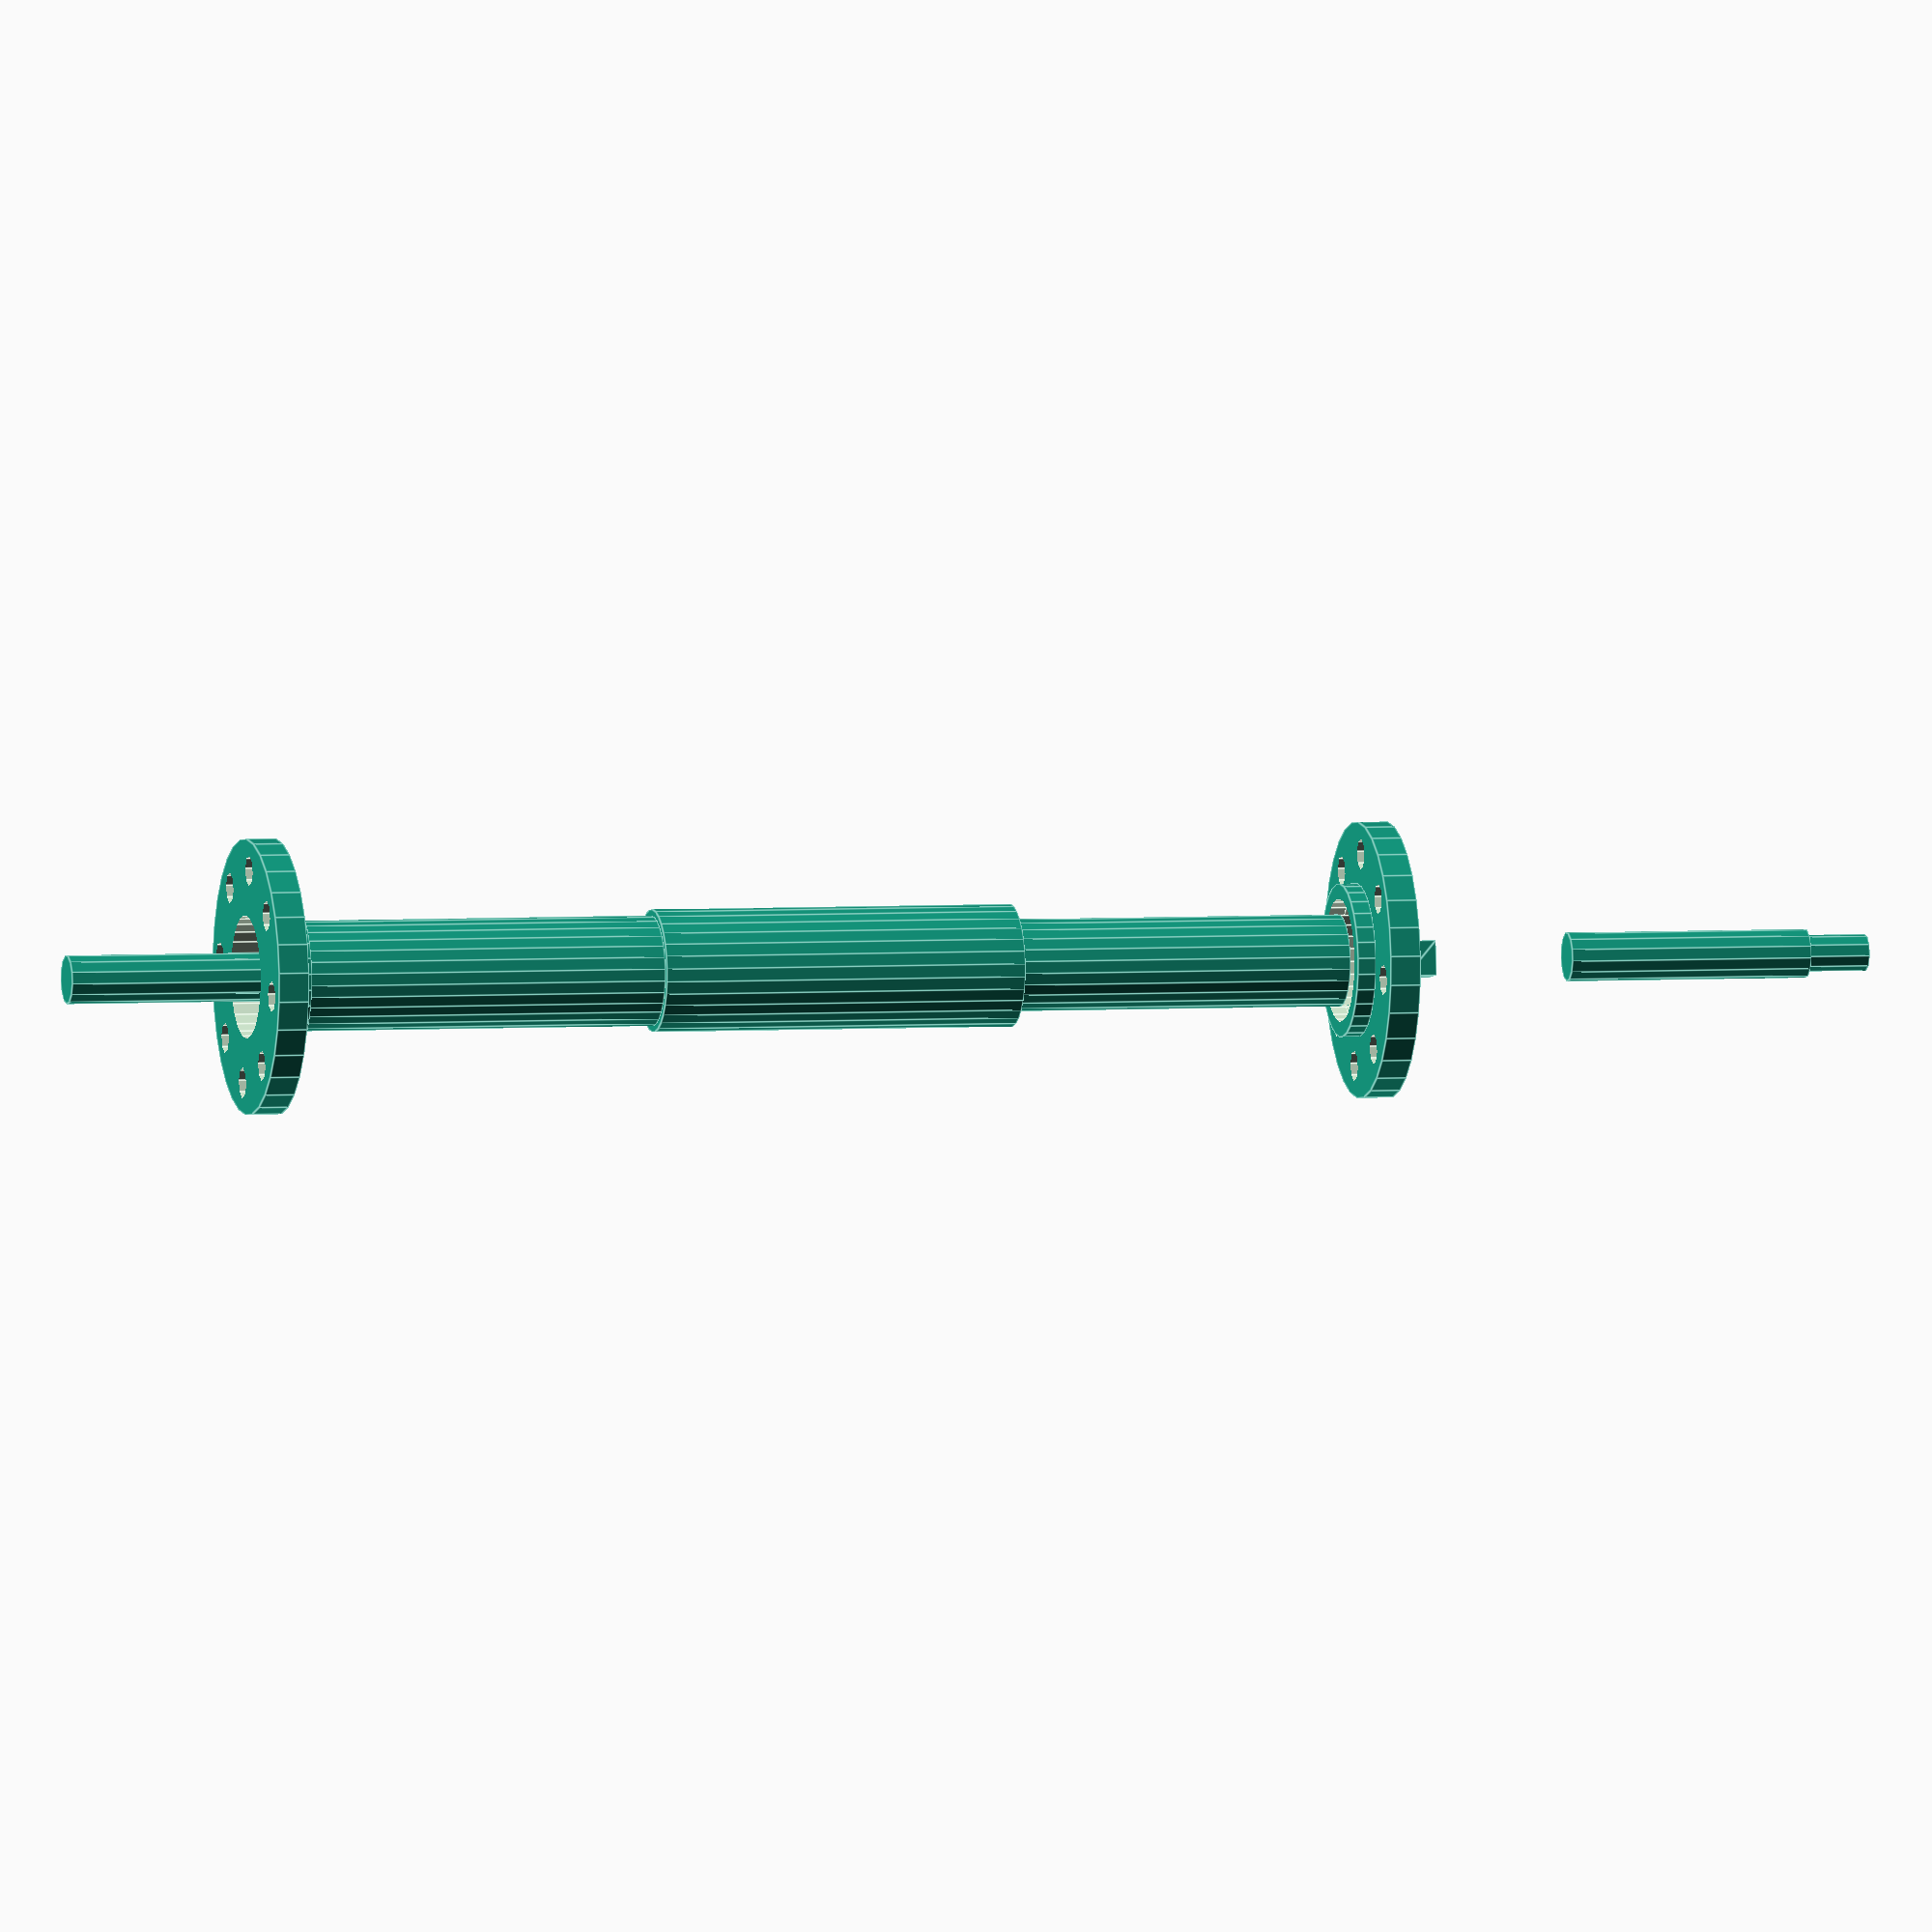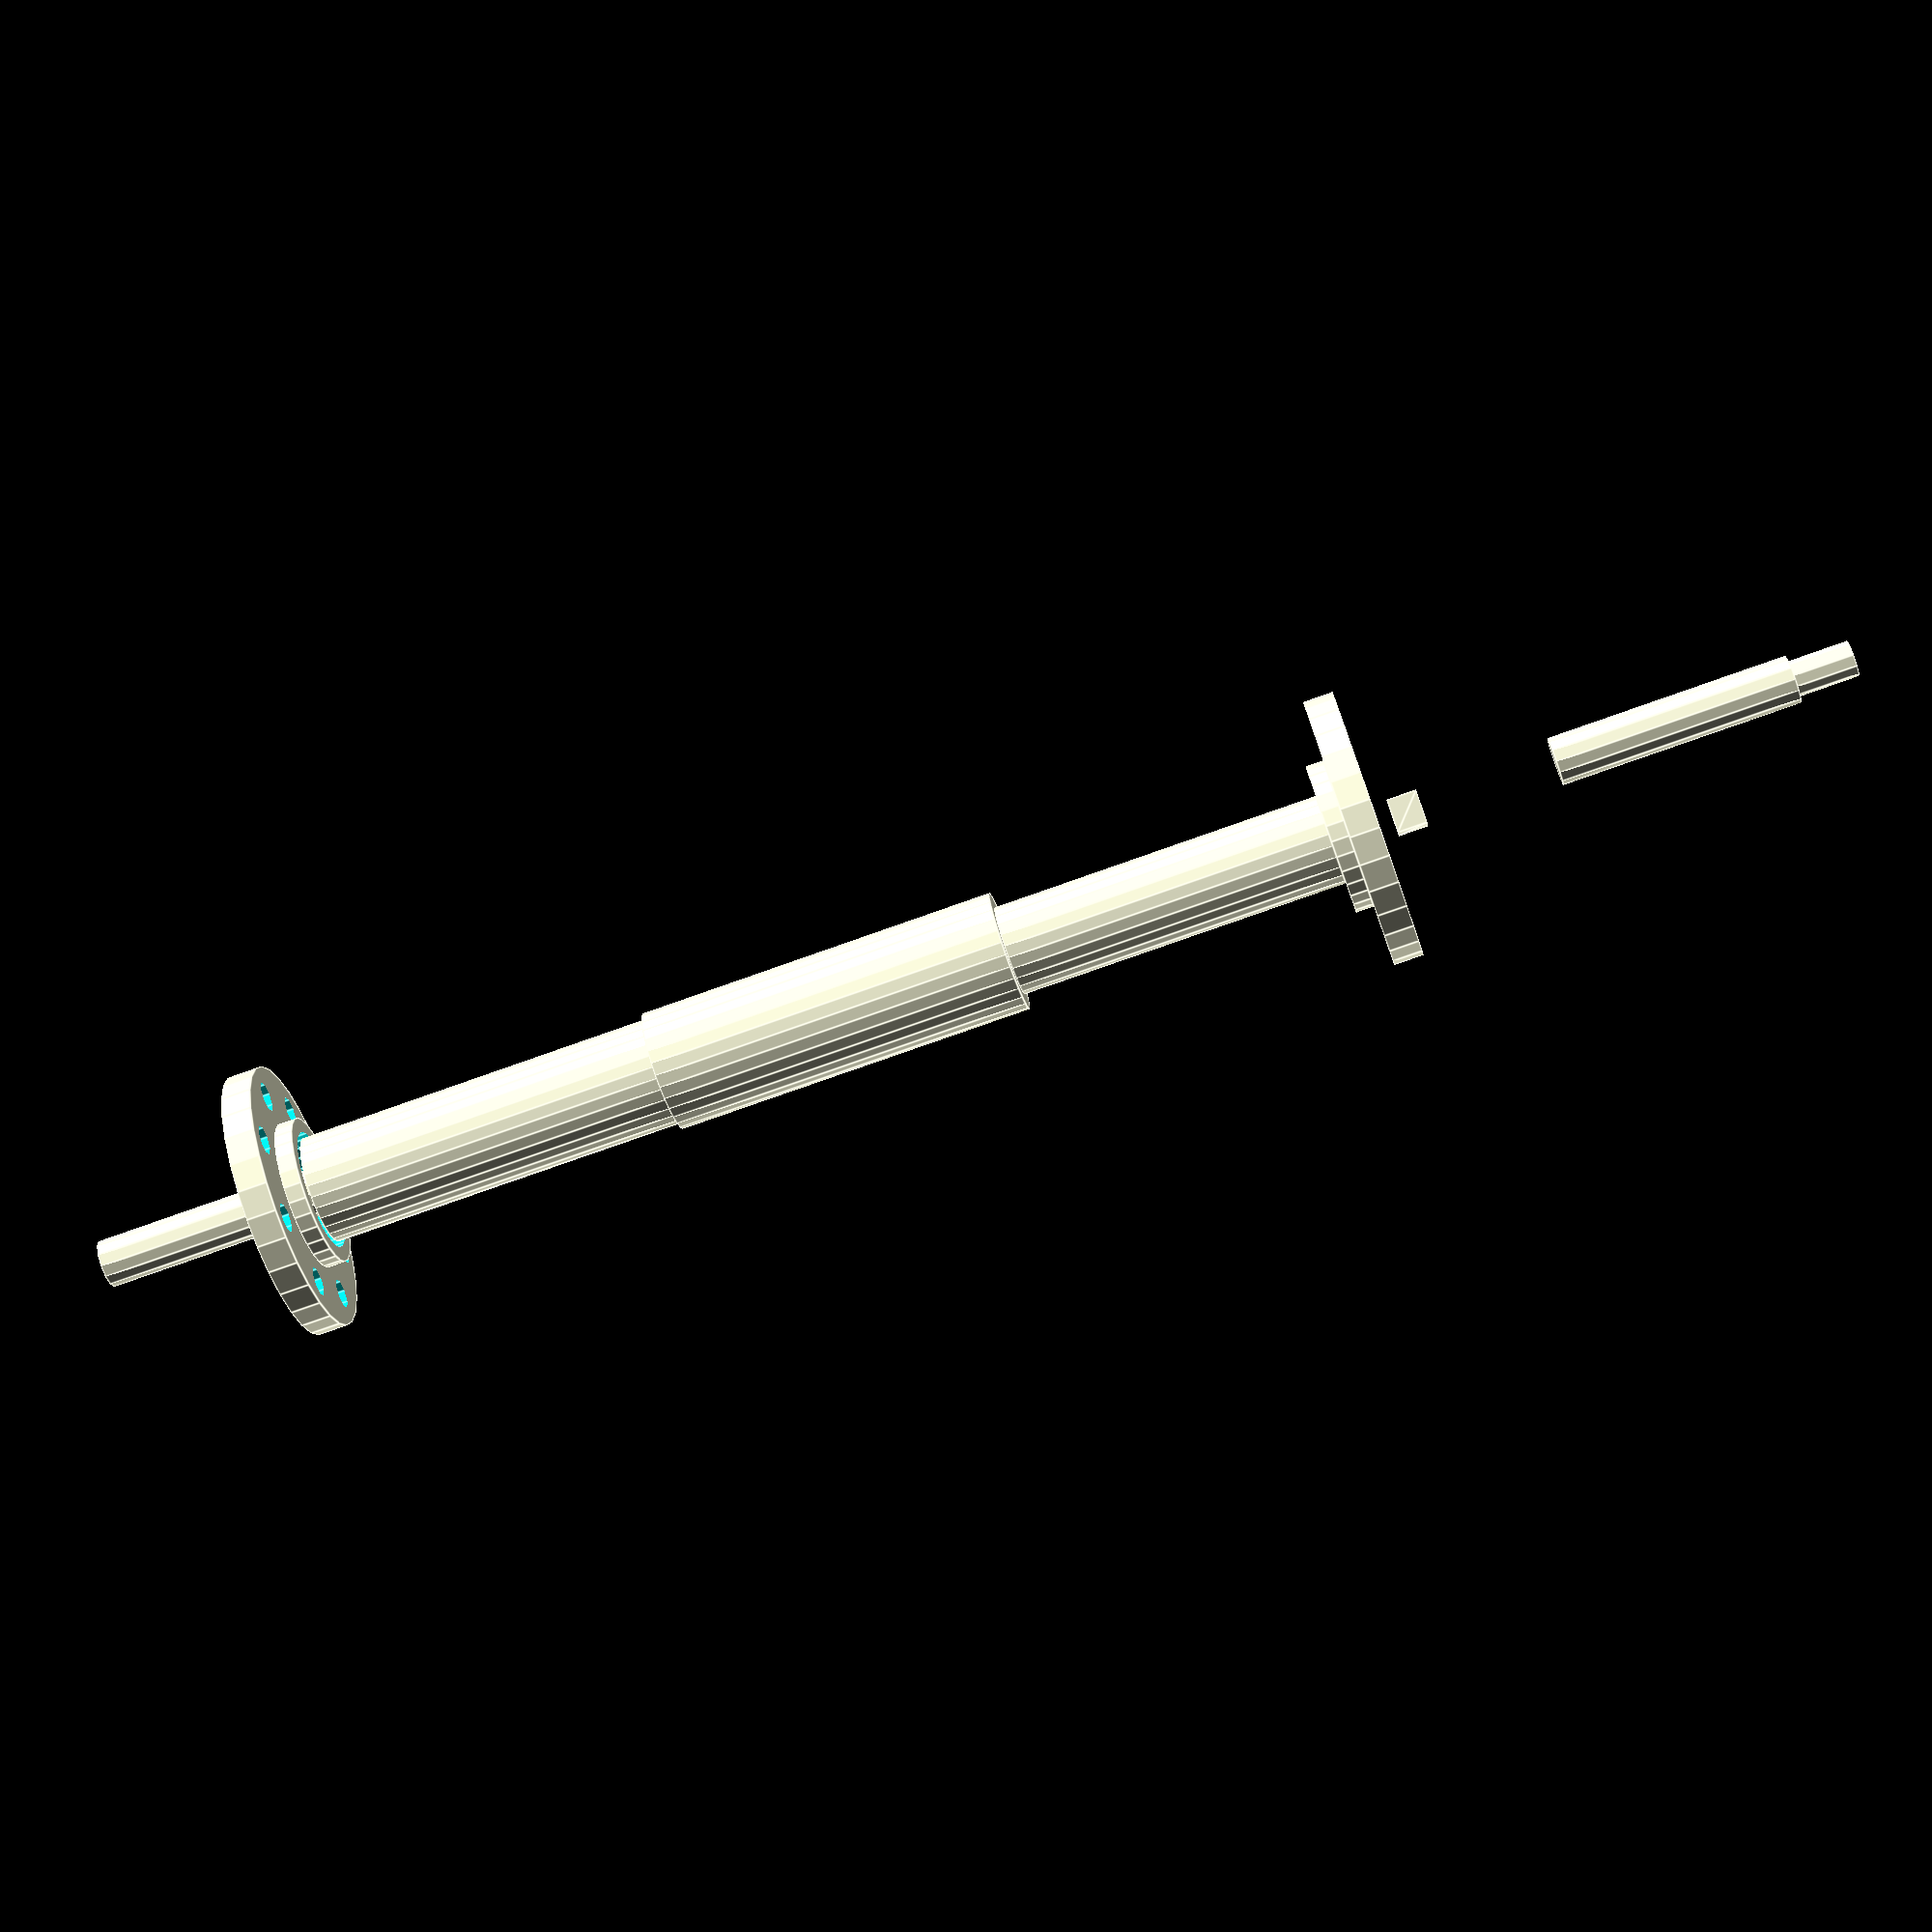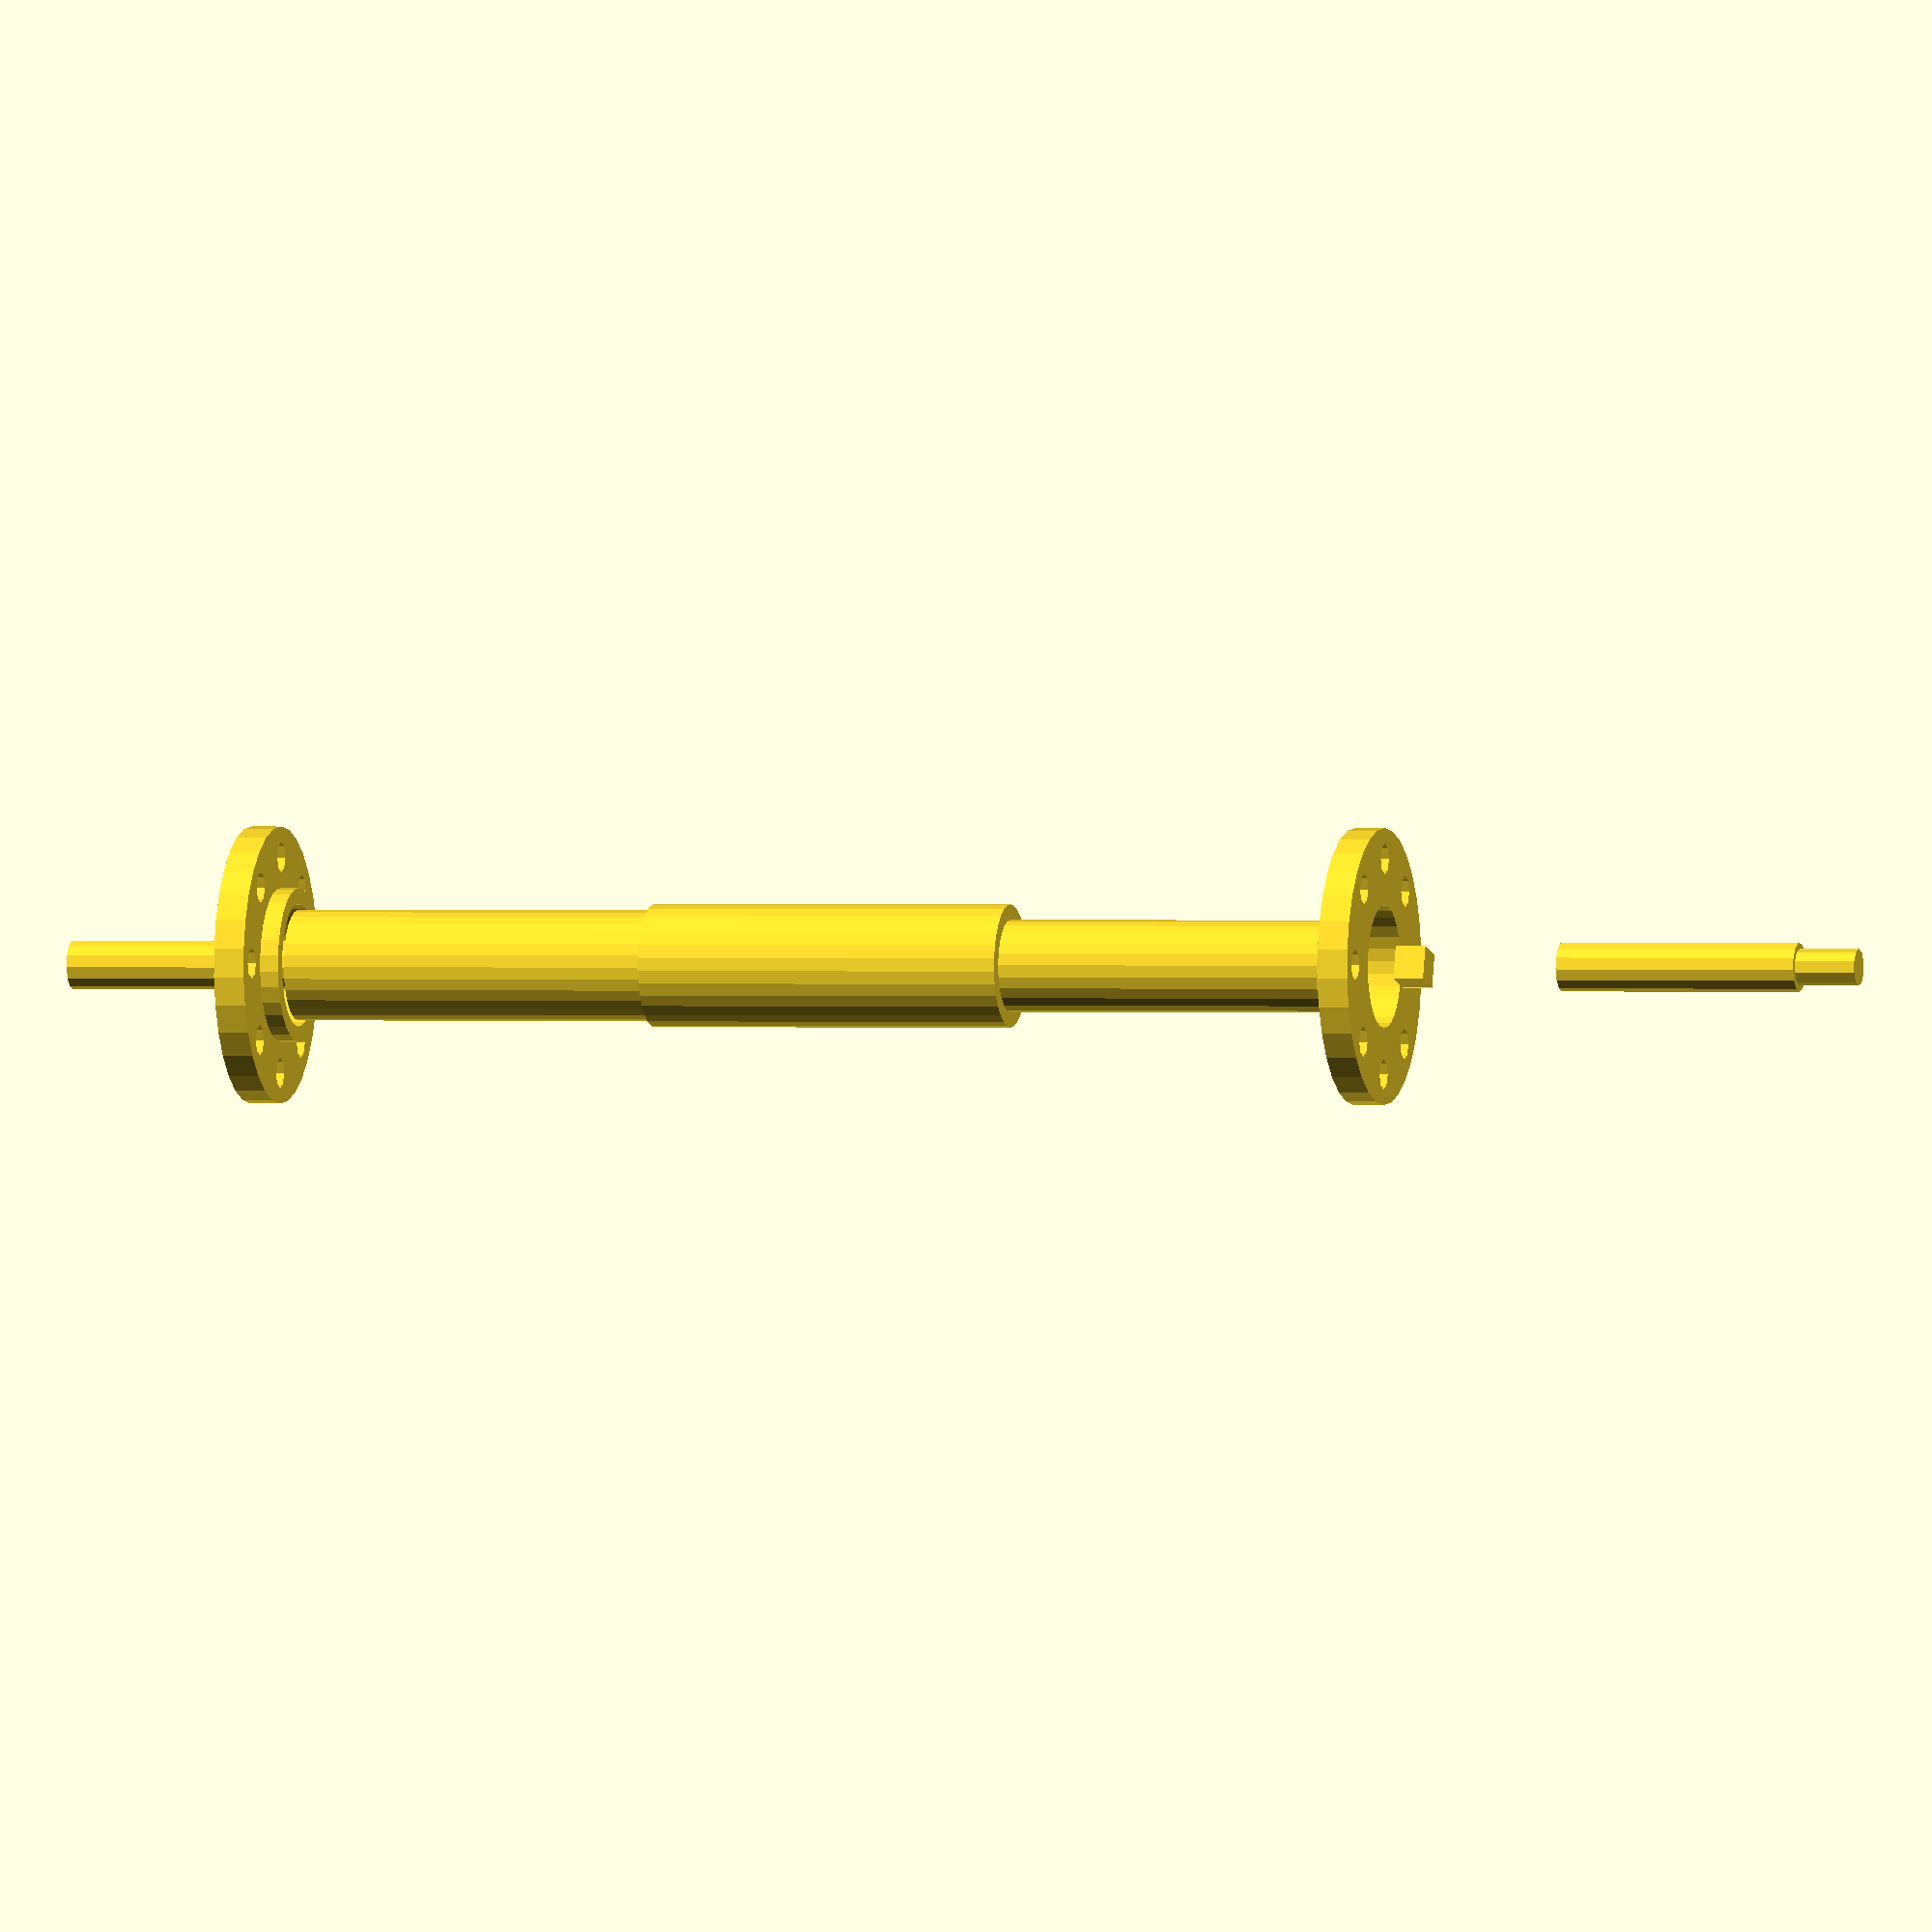
<openscad>

// Parameters for the central shaft
shaft_diameter = 20; // Diameter of the central shaft
shaft_length = 60;   // Length of the central shaft

// Central Shaft
module central_shaft() {
    // Ensure a uniform cylindrical shape
    cylinder(d=shaft_diameter, h=shaft_length, center=true);
}

// Parameters for the input shaft
input_shaft_diameter = 15; // Diameter of the input shaft
input_shaft_length = 55;   // Length of the input shaft (increased to match original)
input_shaft_hole_diameter = 10; // Diameter of the hollow center (widened to match original)

// Input Shaft
module input_shaft() {
    // Adjusted length and hollow center
    difference() {
        cylinder(d=input_shaft_diameter, h=input_shaft_length, center=true);
        translate([0, 0, -input_shaft_length/2])
            cylinder(d=input_shaft_hole_diameter, h=input_shaft_length, center=false);
    }
}

// Parameters for the output shaft
output_shaft_diameter = 18; // Diameter of the output shaft
output_shaft_length = 60;   // Length of the output shaft (increased to match original)
output_shaft_hole_diameter = 12; // Diameter of the hollow center (widened to match original)

// Output Shaft
module output_shaft() {
    // Adjusted length and hollow center
    difference() {
        cylinder(d=output_shaft_diameter, h=output_shaft_length, center=true);
        translate([0, 0, -output_shaft_length/2])
            cylinder(d=output_shaft_hole_diameter, h=output_shaft_length, center=false);
    }
}

// Parameters for the spacer ring
spacer_ring_outer_diameter = 25; // Outer diameter of the spacer ring
spacer_ring_inner_diameter = 20; // Inner diameter of the spacer ring
spacer_ring_thickness = 3;       // Thickness of the spacer ring (reduced to match original)

// Spacer Ring
module spacer_ring() {
    // Adjusted thickness
    difference() {
        cylinder(d=spacer_ring_outer_diameter, h=spacer_ring_thickness, center=true);
        cylinder(d=spacer_ring_inner_diameter, h=spacer_ring_thickness + 1, center=true);
    }
}

// Parameters for the flange plate
flange_plate_outer_diameter = 45; // Outer diameter of the flange plate (increased to match original)
flange_plate_inner_diameter = 20; // Inner diameter of the flange plate
flange_plate_thickness = 5;       // Thickness of the flange plate
bolt_hole_diameter = 5;           // Diameter of the bolt holes
bolt_hole_count = 8;              // Number of bolt holes (increased to match original)

// Flange Plate
module flange_plate() {
    // Adjusted outer diameter and number of bolt holes
    difference() {
        cylinder(d=flange_plate_outer_diameter, h=flange_plate_thickness, center=true);
        cylinder(d=flange_plate_inner_diameter, h=flange_plate_thickness + 1, center=true);
        for (i = [0:360/bolt_hole_count:360-360/bolt_hole_count]) {
            rotate([0, 0, i])
                translate([flange_plate_outer_diameter/2 - 5, 0, 0])
                    cylinder(d=bolt_hole_diameter, h=flange_plate_thickness + 1, center=true);
        }
    }
}

// Parameters for the nut
nut_diameter = 8; // Diameter of the nut (reduced to match original)
nut_thickness = 5; // Thickness of the nut

// Nut
module nut() {
    // Adjusted hexagonal profile
    rotate([0, 0, 30])
        linear_extrude(height=nut_thickness)
            polygon(points=[[0, nut_diameter/2], [nut_diameter/2 * cos(PI/3), nut_diameter/2 * sin(PI/3)], 
                            [nut_diameter/2 * cos(2*PI/3), nut_diameter/2 * sin(2*PI/3)], 
                            [0, -nut_diameter/2], 
                            [-nut_diameter/2 * cos(PI/3), -nut_diameter/2 * sin(PI/3)], 
                            [-nut_diameter/2 * cos(2*PI/3), -nut_diameter/2 * sin(2*PI/3)]]);
}

// Parameters for the bolt
bolt_diameter = 8; // Diameter of the bolt
bolt_length = 50;  // Length of the bolt (increased to match original)
bolt_thread_diameter = 6; // Diameter of the threaded part

// Bolt
module bolt() {
    // Adjusted shank length
    union() {
        cylinder(d=bolt_diameter, h=bolt_length - 10, center=false);
        translate([0, 0, bolt_length - 10])
            cylinder(d=bolt_thread_diameter, h=10, center=false);
    }
}

// Render the components
translate([0, 0, 0]) {
    central_shaft();
    translate([0, 0, shaft_length/2 + input_shaft_length/2]) input_shaft();
    translate([0, 0, -shaft_length/2 - output_shaft_length/2]) output_shaft();
    translate([0, 0, shaft_length/2 + input_shaft_length + spacer_ring_thickness/2]) spacer_ring();
    translate([0, 0, -shaft_length/2 - output_shaft_length - spacer_ring_thickness/2]) spacer_ring();
    translate([0, 0, shaft_length/2 + input_shaft_length + spacer_ring_thickness + flange_plate_thickness/2]) flange_plate();
    translate([0, 0, -shaft_length/2 - output_shaft_length - spacer_ring_thickness - flange_plate_thickness/2]) flange_plate();
    translate([0, 0, shaft_length/2 + input_shaft_length + spacer_ring_thickness + flange_plate_thickness + nut_thickness/2]) nut();
    translate([0, 0, -shaft_length/2 - output_shaft_length - spacer_ring_thickness - flange_plate_thickness - nut_thickness/2]) nut();
    translate([0, 0, shaft_length/2 + input_shaft_length + spacer_ring_thickness + flange_plate_thickness + nut_thickness + bolt_length/2]) bolt();
    translate([0, 0, -shaft_length/2 - output_shaft_length - spacer_ring_thickness - flange_plate_thickness - nut_thickness - bolt_length/2]) bolt();
}


</openscad>
<views>
elev=356.5 azim=172.8 roll=256.0 proj=o view=edges
elev=75.6 azim=185.8 roll=289.7 proj=p view=edges
elev=359.7 azim=91.2 roll=285.6 proj=o view=wireframe
</views>
